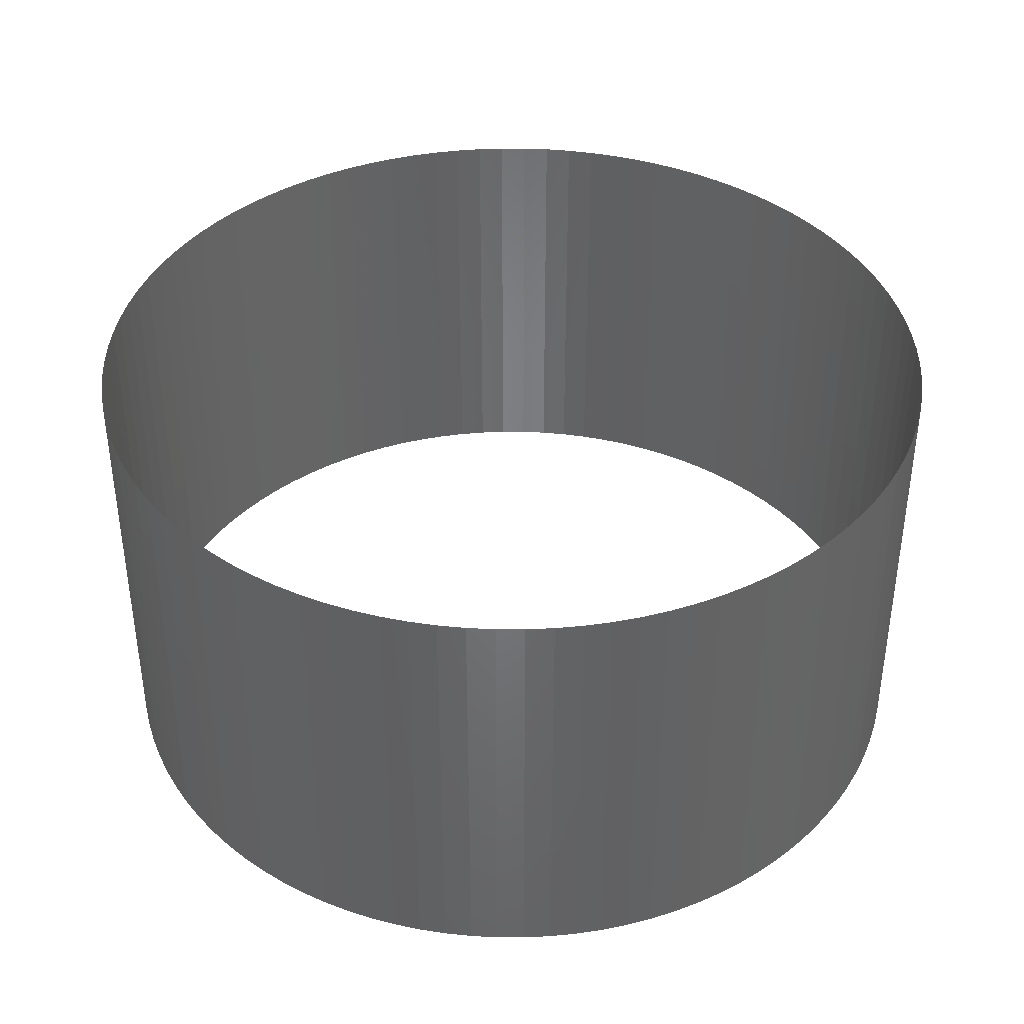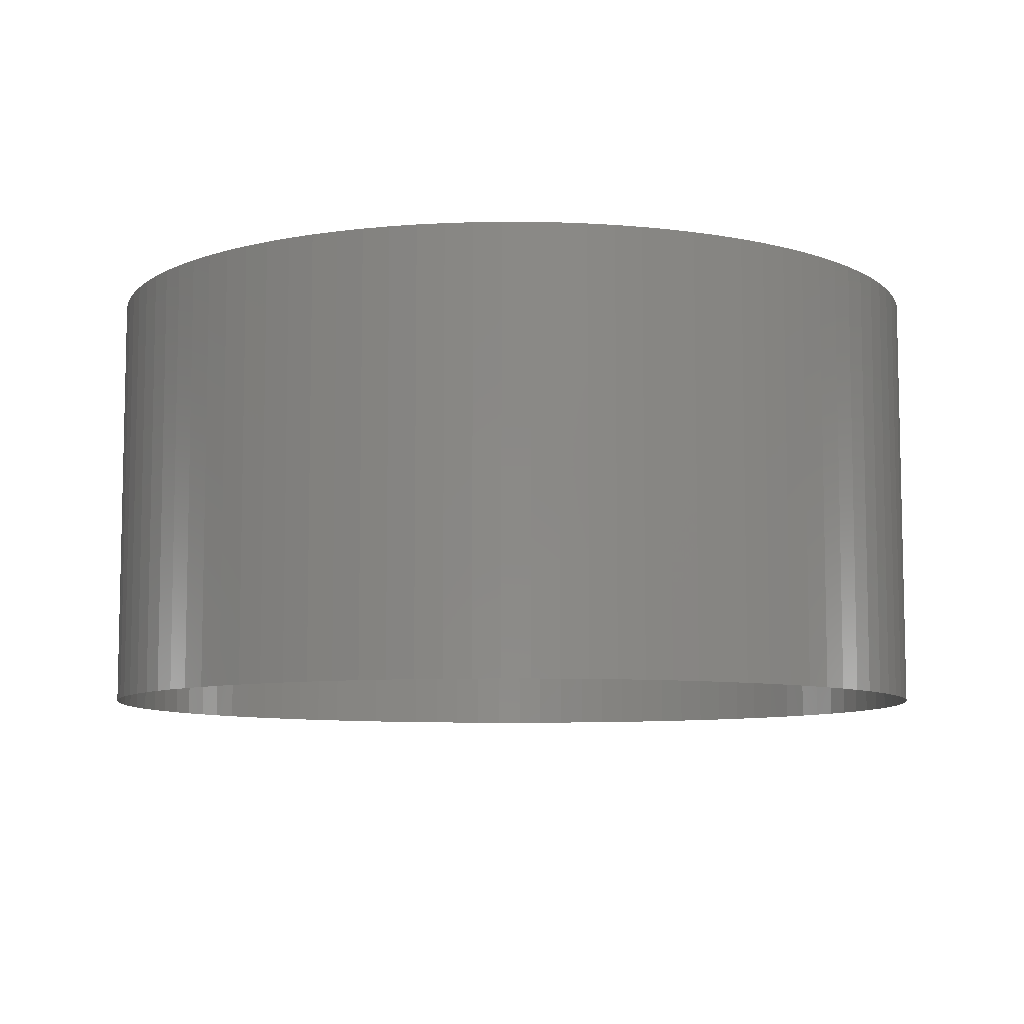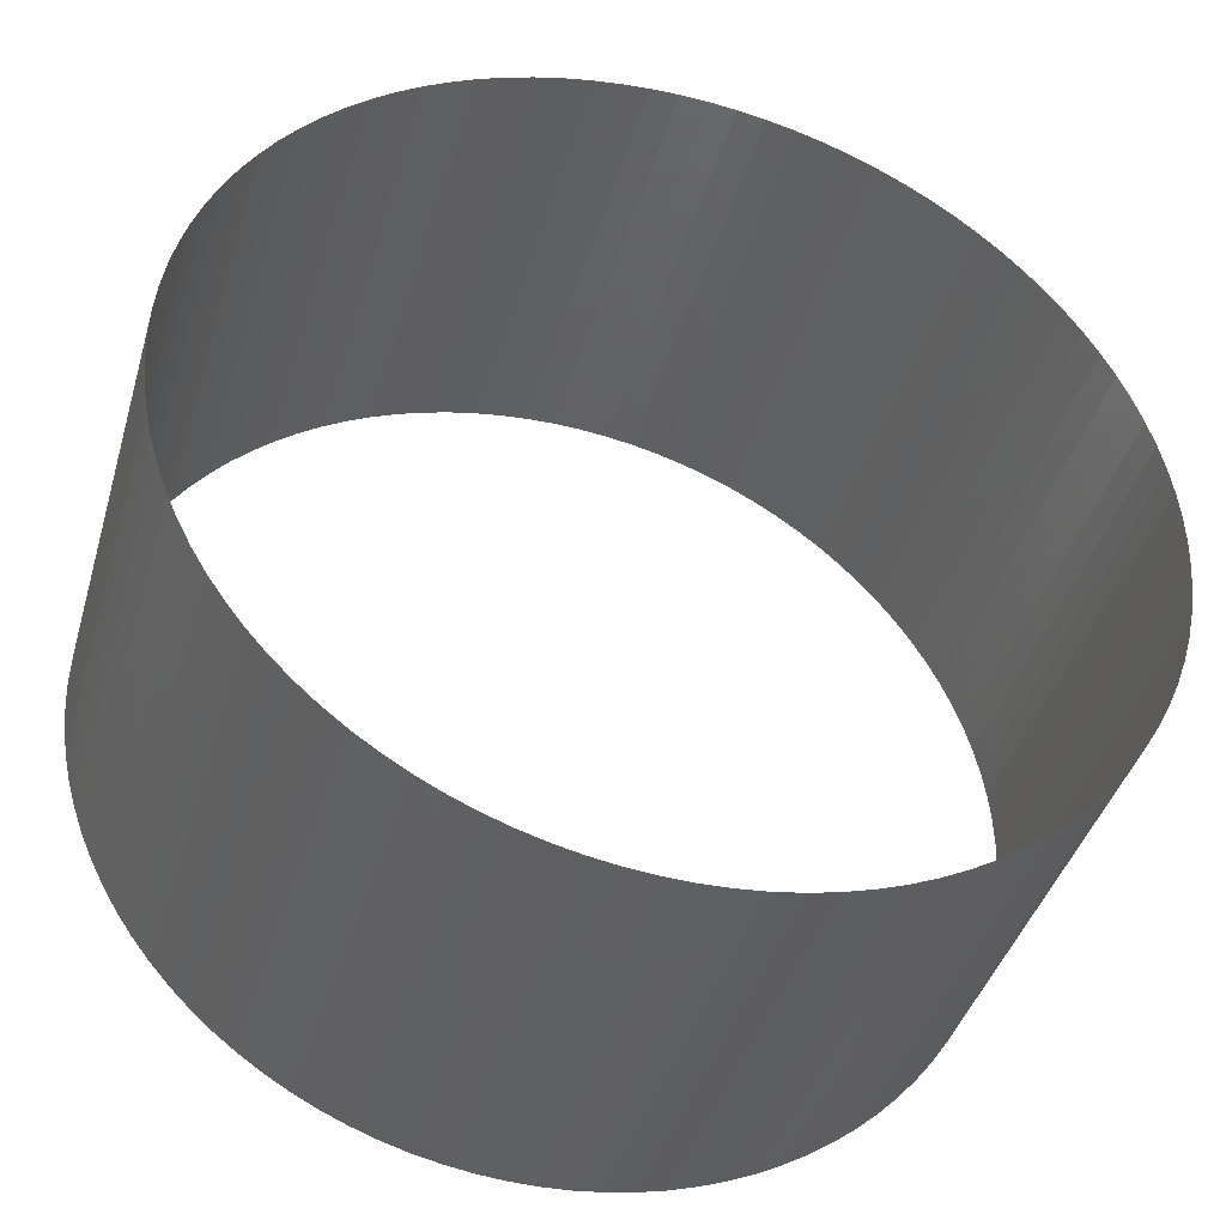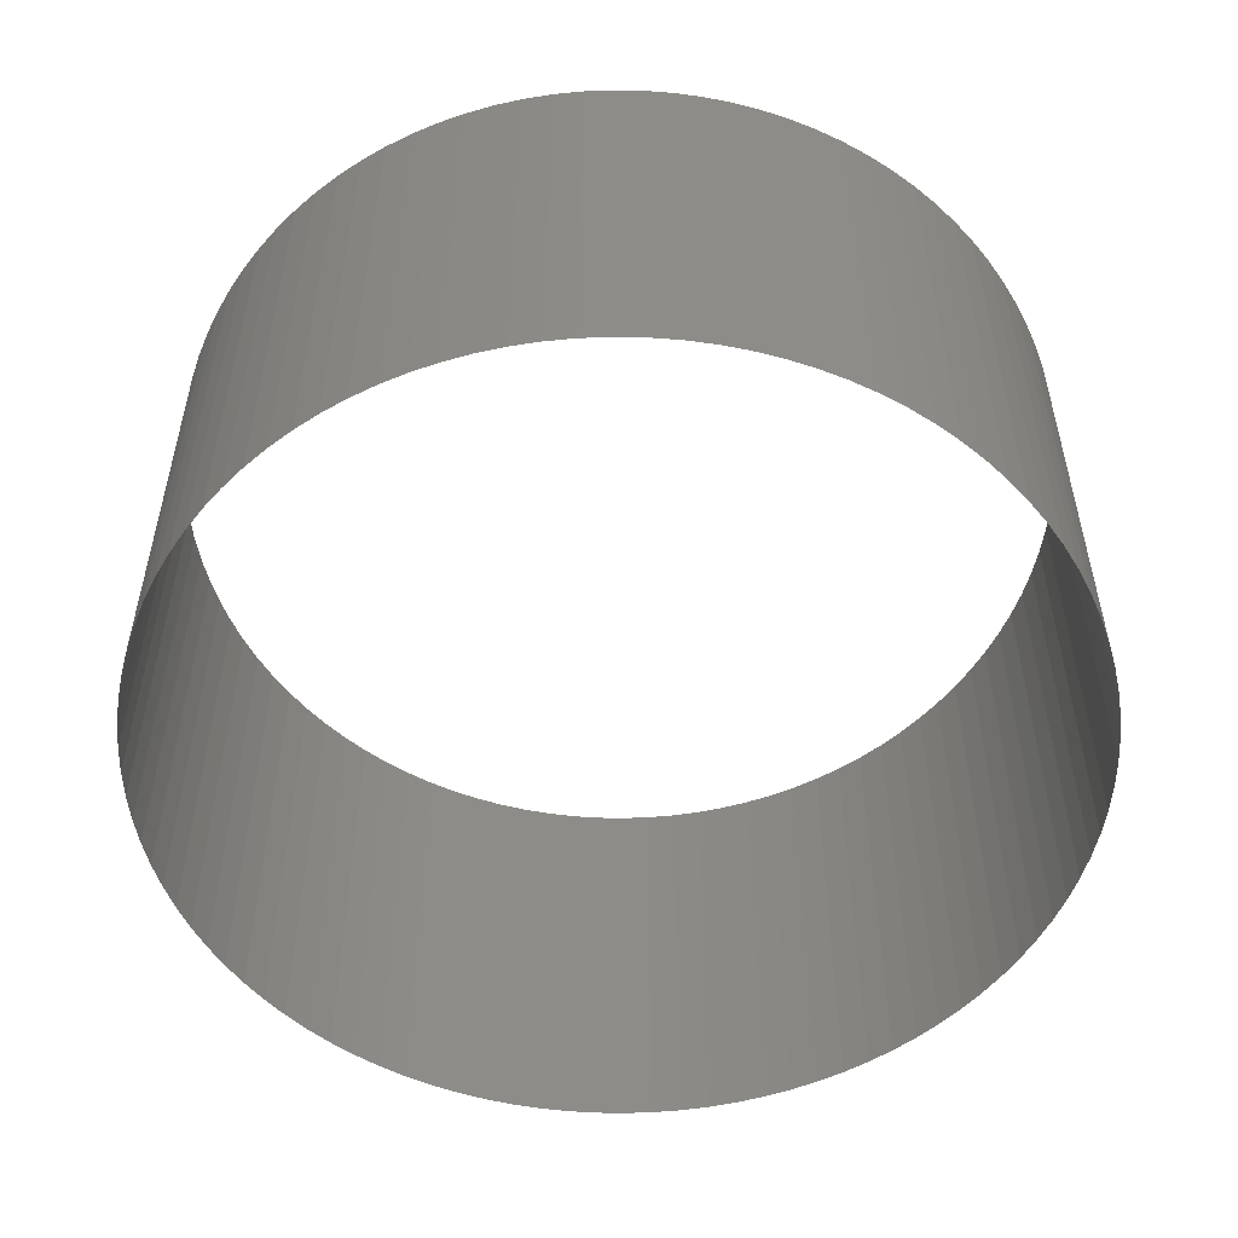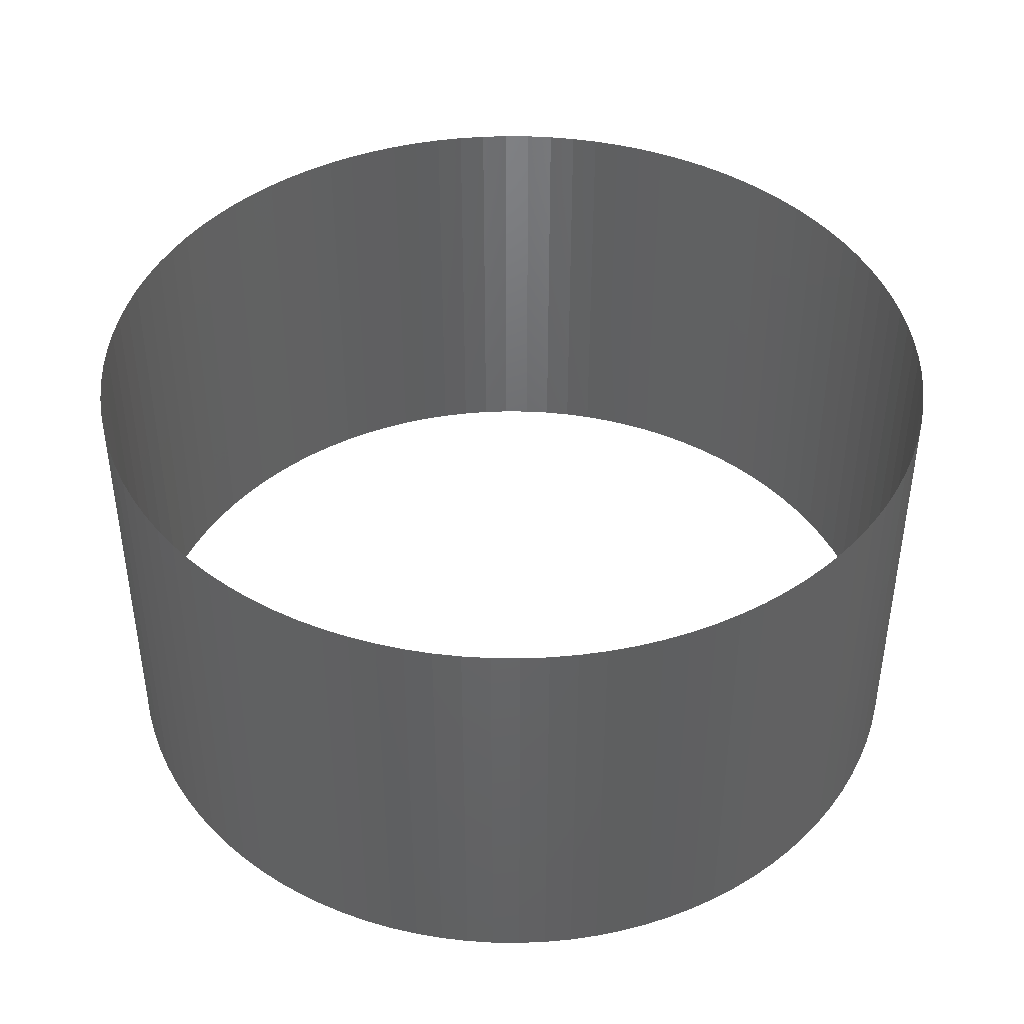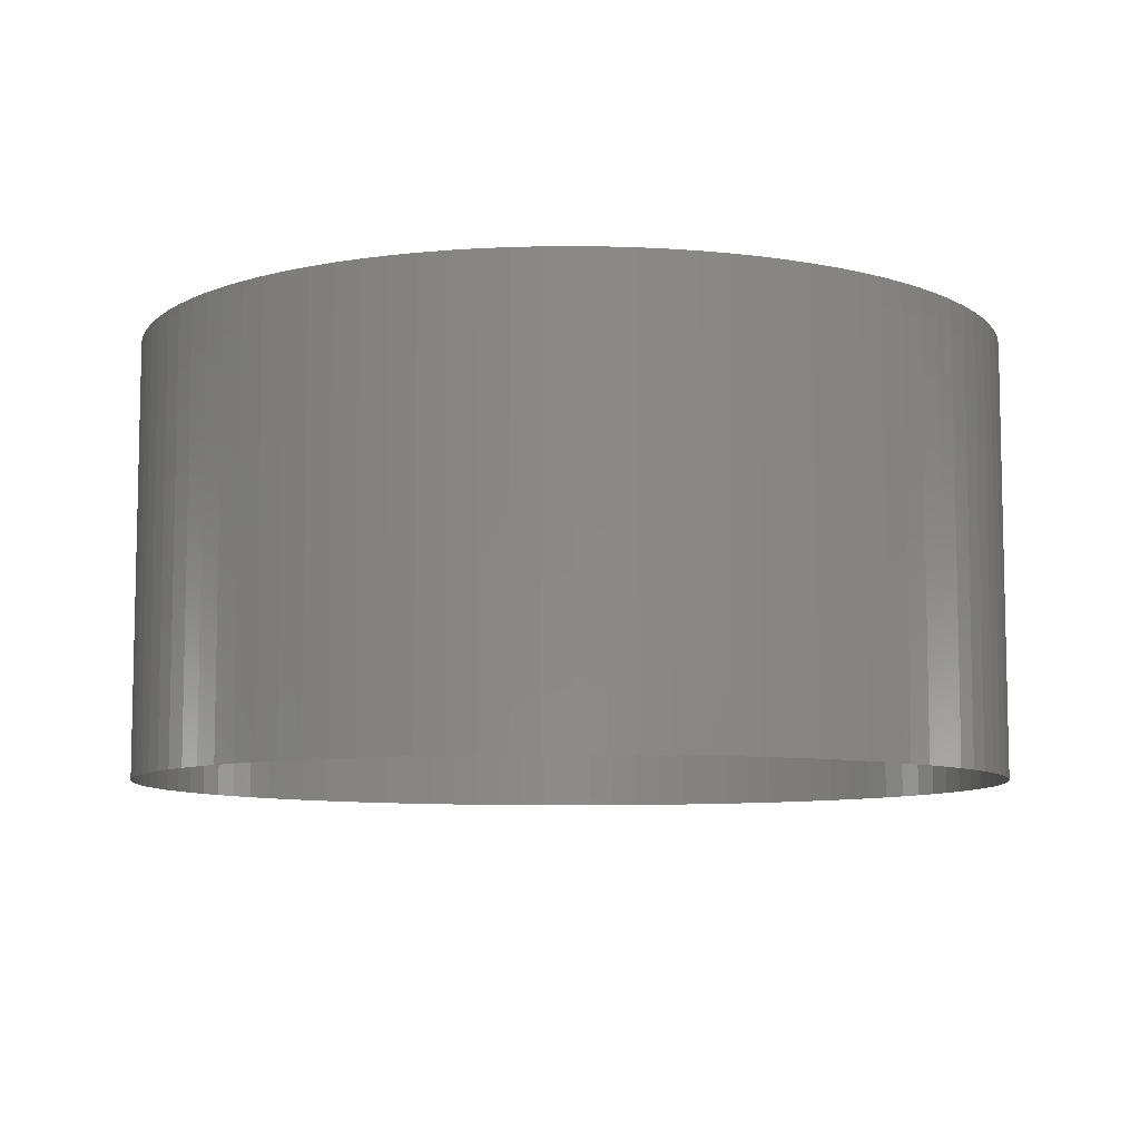
<metadata>
{"format":"stl","ext":"stl","renderer":"f3d","projection":"perspective","resolution":1024,"background":"white","views":[{"elev":39.4,"azim":5.6,"up":"+Z"},{"elev":-8.1,"azim":-27.5,"up":"+Z"},{"elev":-41.1,"azim":-15.9,"up":"+Y"},{"elev":-53.3,"azim":94.3,"up":"+Z"},{"elev":42.7,"azim":38.6,"up":"+Z"},{"elev":-8.2,"azim":-94.0,"up":"+Z"}]}
</metadata>
<code>
# stl→obj: 200 verts, 200 faces
v 0.04 -9.797e-18 -0.01
v 0.03992 0.002512 -0.01
v 0.04 -9.797e-18 0.03
v 0.03992 0.002512 0.03
v 0.03968 0.005013 -0.01
v 0.03968 0.005013 0.03
v 0.03929 0.007495 -0.01
v 0.03929 0.007495 0.03
v 0.03874 0.009948 -0.01
v 0.03874 0.009948 0.03
v 0.03804 0.01236 -0.01
v 0.03804 0.01236 0.03
v 0.03719 0.01472 -0.01
v 0.03719 0.01472 0.03
v 0.03619 0.01703 -0.01
v 0.03619 0.01703 0.03
v 0.03505 0.01927 0.03
v 0.03505 0.01927 -0.01
v 0.03377 0.02143 0.03
v 0.03377 0.02143 -0.01
v 0.03236 0.02351 0.03
v 0.03236 0.02351 -0.01
v 0.03082 0.0255 -0.01
v 0.03082 0.0255 0.03
v 0.02916 0.02738 -0.01
v 0.02916 0.02738 0.03
v 0.02738 0.02916 0.03
v 0.02738 0.02916 -0.01
v 0.0255 0.03082 -0.01
v 0.0255 0.03082 0.03
v 0.02351 0.03236 0.03
v 0.02351 0.03236 -0.01
v 0.02143 0.03377 -0.01
v 0.02143 0.03377 0.03
v 0.01927 0.03505 -0.01
v 0.01927 0.03505 0.03
v 0.01703 0.03619 -0.01
v 0.01703 0.03619 0.03
v 0.01472 0.03719 -0.01
v 0.01472 0.03719 0.03
v 0.01236 0.03804 -0.01
v 0.01236 0.03804 0.03
v 0.009948 0.03874 -0.01
v 0.009948 0.03874 0.03
v 0.007495 0.03929 -0.01
v 0.007495 0.03929 0.03
v 0.005013 0.03968 -0.01
v 0.005013 0.03968 0.03
v 0.002512 0.03992 -0.01
v 0.002512 0.03992 0.03
v -2.42e-17 0.04 -0.01
v -2.42e-17 0.04 0.03
v -0.002512 0.03992 -0.01
v -0.002512 0.03992 0.03
v -0.005013 0.03968 0.03
v -0.005013 0.03968 -0.01
v -0.007495 0.03929 -0.01
v -0.007495 0.03929 0.03
v -0.009948 0.03874 0.03
v -0.009948 0.03874 -0.01
v -0.01236 0.03804 -0.01
v -0.01236 0.03804 0.03
v -0.01472 0.03719 0.03
v -0.01472 0.03719 -0.01
v -0.01703 0.03619 0.03
v -0.01703 0.03619 -0.01
v -0.01927 0.03505 -0.01
v -0.01927 0.03505 0.03
v -0.02143 0.03377 -0.01
v -0.02143 0.03377 0.03
v -0.02351 0.03236 0.03
v -0.02351 0.03236 -0.01
v -0.0255 0.03082 -0.01
v -0.0255 0.03082 0.03
v -0.02738 0.02916 0.03
v -0.02738 0.02916 -0.01
v -0.02916 0.02738 -0.01
v -0.02916 0.02738 0.03
v -0.03082 0.0255 -0.01
v -0.03082 0.0255 0.03
v -0.03236 0.02351 -0.01
v -0.03236 0.02351 0.03
v -0.03377 0.02143 -0.01
v -0.03377 0.02143 0.03
v -0.03505 0.01927 -0.01
v -0.03505 0.01927 0.03
v -0.03619 0.01703 -0.01
v -0.03619 0.01703 0.03
v -0.03719 0.01472 -0.01
v -0.03719 0.01472 0.03
v -0.03804 0.01236 -0.01
v -0.03804 0.01236 0.03
v -0.03874 0.009948 -0.01
v -0.03874 0.009948 0.03
v -0.03929 0.007495 -0.01
v -0.03929 0.007495 0.03
v -0.03968 0.005013 -0.01
v -0.03968 0.005013 0.03
v -0.03992 0.002512 -0.01
v -0.03992 0.002512 0.03
v -0.04 -1.017e-16 -0.01
v -0.04 -1.017e-16 0.03
v -0.03992 -0.002512 -0.01
v -0.03992 -0.002512 0.03
v -0.03968 -0.005013 -0.01
v -0.03968 -0.005013 0.03
v -0.03929 -0.007495 -0.01
v -0.03929 -0.007495 0.03
v -0.03874 -0.009948 -0.01
v -0.03874 -0.009948 0.03
v -0.03804 -0.01236 0.03
v -0.03804 -0.01236 -0.01
v -0.03719 -0.01472 0.03
v -0.03719 -0.01472 -0.01
v -0.03619 -0.01703 -0.01
v -0.03619 -0.01703 0.03
v -0.03505 -0.01927 0.03
v -0.03505 -0.01927 -0.01
v -0.03377 -0.02143 -0.01
v -0.03377 -0.02143 0.03
v -0.03236 -0.02351 -0.01
v -0.03236 -0.02351 0.03
v -0.03082 -0.0255 -0.01
v -0.03082 -0.0255 0.03
v -0.02916 -0.02738 -0.01
v -0.02916 -0.02738 0.03
v -0.02738 -0.02916 0.03
v -0.02738 -0.02916 -0.01
v -0.0255 -0.03082 0.03
v -0.0255 -0.03082 -0.01
v -0.02351 -0.03236 -0.01
v -0.02351 -0.03236 0.03
v -0.02143 -0.03377 -0.01
v -0.02143 -0.03377 0.03
v -0.01927 -0.03505 0.03
v -0.01927 -0.03505 -0.01
v -0.01703 -0.03619 -0.01
v -0.01703 -0.03619 0.03
v -0.01472 -0.03719 -0.01
v -0.01472 -0.03719 0.03
v -0.01236 -0.03804 -0.01
v -0.01236 -0.03804 0.03
v -0.009948 -0.03874 0.03
v -0.009948 -0.03874 -0.01
v -0.007495 -0.03929 -0.01
v -0.007495 -0.03929 0.03
v -0.005013 -0.03968 0.03
v -0.005013 -0.03968 -0.01
v -0.002512 -0.03992 -0.01
v -0.002512 -0.03992 0.03
v -7.348e-18 -0.04 0.03
v -7.348e-18 -0.04 -0.01
v 0.002512 -0.03992 -0.01
v 0.002512 -0.03992 0.03
v 0.005013 -0.03968 -0.01
v 0.005013 -0.03968 0.03
v 0.007495 -0.03929 0.03
v 0.007495 -0.03929 -0.01
v 0.009948 -0.03874 -0.01
v 0.009948 -0.03874 0.03
v 0.01236 -0.03804 -0.01
v 0.01236 -0.03804 0.03
v 0.01472 -0.03719 -0.01
v 0.01472 -0.03719 0.03
v 0.01703 -0.03619 -0.01
v 0.01703 -0.03619 0.03
v 0.01927 -0.03505 -0.01
v 0.01927 -0.03505 0.03
v 0.02143 -0.03377 0.03
v 0.02143 -0.03377 -0.01
v 0.02351 -0.03236 -0.01
v 0.02351 -0.03236 0.03
v 0.0255 -0.03082 -0.01
v 0.0255 -0.03082 0.03
v 0.02738 -0.02916 -0.01
v 0.02738 -0.02916 0.03
v 0.02916 -0.02738 -0.01
v 0.02916 -0.02738 0.03
v 0.03082 -0.0255 -0.01
v 0.03082 -0.0255 0.03
v 0.03236 -0.02351 -0.01
v 0.03236 -0.02351 0.03
v 0.03377 -0.02143 -0.01
v 0.03377 -0.02143 0.03
v 0.03505 -0.01927 -0.01
v 0.03505 -0.01927 0.03
v 0.03619 -0.01703 -0.01
v 0.03619 -0.01703 0.03
v 0.03719 -0.01472 0.03
v 0.03719 -0.01472 -0.01
v 0.03804 -0.01236 -0.01
v 0.03804 -0.01236 0.03
v 0.03874 -0.009948 -0.01
v 0.03874 -0.009948 0.03
v 0.03929 -0.007495 -0.01
v 0.03929 -0.007495 0.03
v 0.03968 -0.005013 -0.01
v 0.03968 -0.005013 0.03
v 0.03992 -0.002512 -0.01
v 0.03992 -0.002512 0.03
f 1 2 3
f 3 2 4
f 4 5 6
f 2 5 4
f 6 7 8
f 5 7 6
f 8 9 10
f 7 9 8
f 10 11 12
f 9 11 10
f 12 13 14
f 11 13 12
f 14 15 16
f 16 15 17
f 13 15 14
f 17 18 19
f 15 18 17
f 19 20 21
f 18 20 19
f 20 22 21
f 21 23 24
f 22 23 21
f 24 25 26
f 26 25 27
f 23 25 24
f 25 28 27
f 27 29 30
f 30 29 31
f 28 29 27
f 29 32 31
f 31 33 34
f 32 33 31
f 34 35 36
f 33 35 34
f 36 37 38
f 35 37 36
f 38 39 40
f 37 39 38
f 40 41 42
f 39 41 40
f 42 43 44
f 41 43 42
f 44 45 46
f 43 45 44
f 46 47 48
f 45 47 46
f 48 49 50
f 47 49 48
f 49 51 50
f 50 51 52
f 51 53 52
f 52 53 54
f 54 53 55
f 53 56 55
f 56 57 55
f 55 57 58
f 58 57 59
f 57 60 59
f 60 61 59
f 59 61 62
f 62 61 63
f 61 64 63
f 63 64 65
f 64 66 65
f 65 67 68
f 66 67 65
f 68 69 70
f 70 69 71
f 67 69 68
f 69 72 71
f 71 73 74
f 74 73 75
f 72 73 71
f 73 76 75
f 75 77 78
f 76 77 75
f 78 79 80
f 77 79 78
f 80 81 82
f 79 81 80
f 82 83 84
f 81 83 82
f 84 85 86
f 83 85 84
f 86 87 88
f 85 87 86
f 88 89 90
f 87 89 88
f 90 91 92
f 89 91 90
f 92 93 94
f 91 93 92
f 94 95 96
f 93 95 94
f 96 97 98
f 95 97 96
f 98 99 100
f 97 99 98
f 99 101 100
f 100 101 102
f 101 103 102
f 102 103 104
f 103 105 104
f 104 105 106
f 105 107 106
f 106 107 108
f 107 109 108
f 108 109 110
f 110 109 111
f 109 112 111
f 111 112 113
f 112 114 113
f 114 115 113
f 113 115 116
f 116 115 117
f 115 118 117
f 118 119 117
f 117 119 120
f 119 121 120
f 120 121 122
f 121 123 122
f 122 123 124
f 123 125 124
f 124 125 126
f 126 125 127
f 125 128 127
f 127 128 129
f 128 130 129
f 130 131 129
f 129 131 132
f 132 133 134
f 131 133 132
f 134 133 135
f 133 136 135
f 135 137 138
f 136 137 135
f 138 139 140
f 137 139 138
f 140 141 142
f 142 141 143
f 139 141 140
f 141 144 143
f 143 145 146
f 146 145 147
f 144 145 143
f 145 148 147
f 147 149 150
f 150 149 151
f 148 149 147
f 149 152 151
f 152 153 151
f 151 153 154
f 153 155 154
f 154 155 156
f 156 155 157
f 155 158 157
f 158 159 157
f 157 159 160
f 159 161 160
f 160 161 162
f 161 163 162
f 162 163 164
f 163 165 164
f 164 165 166
f 165 167 166
f 166 167 168
f 168 167 169
f 167 170 169
f 170 171 169
f 169 171 172
f 171 173 172
f 172 173 174
f 173 175 174
f 174 175 176
f 175 177 176
f 176 177 178
f 177 179 178
f 178 179 180
f 179 181 180
f 180 181 182
f 181 183 182
f 182 183 184
f 183 185 184
f 184 185 186
f 185 187 186
f 186 187 188
f 188 187 189
f 187 190 189
f 190 191 189
f 189 191 192
f 191 193 192
f 192 193 194
f 193 195 194
f 194 195 196
f 195 197 196
f 196 197 198
f 197 199 198
f 198 199 200
f 200 1 3
f 199 1 200

</code>
